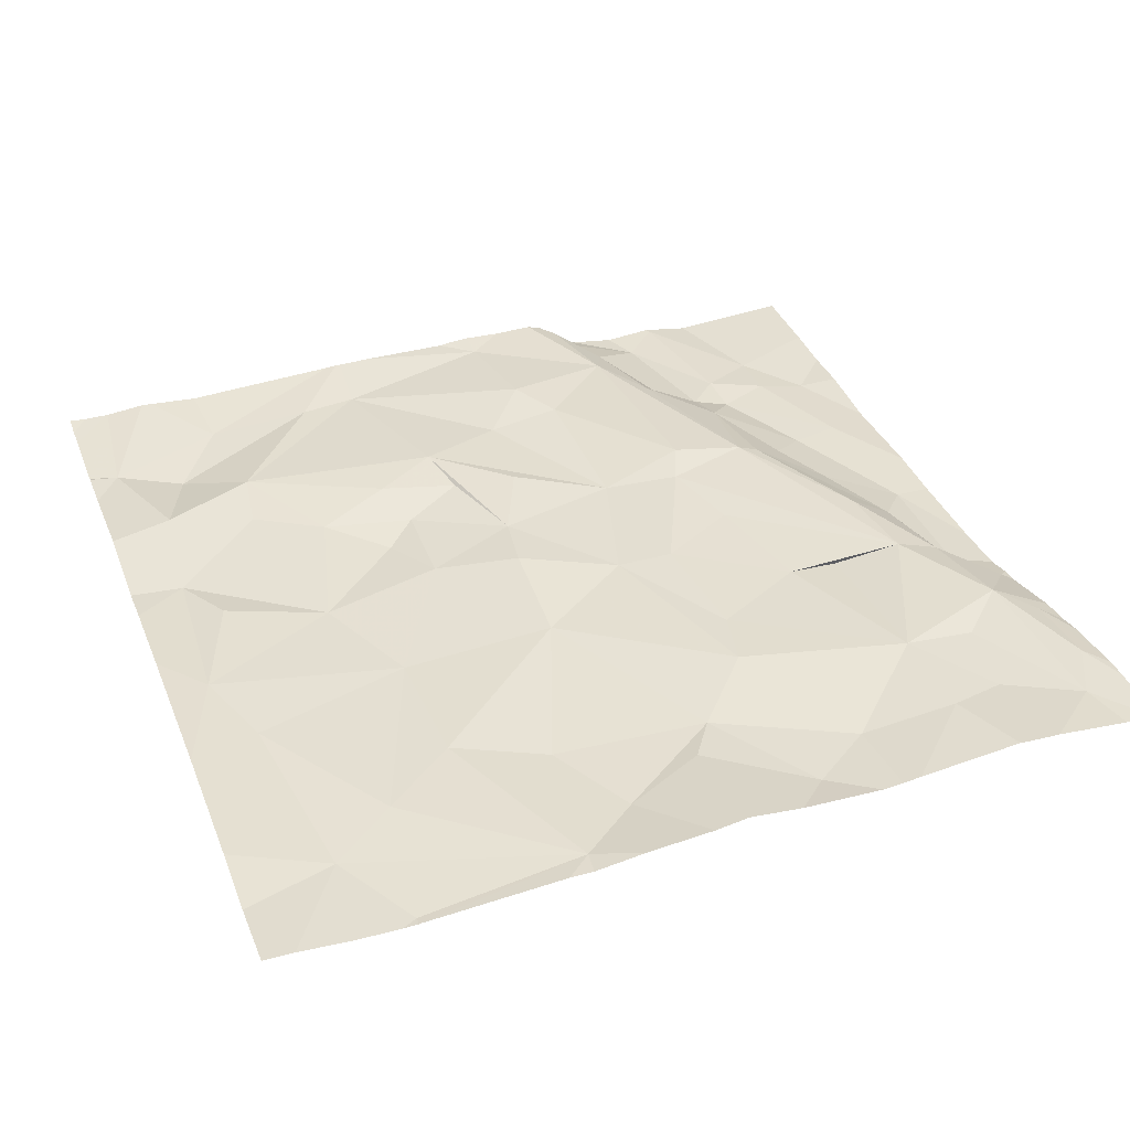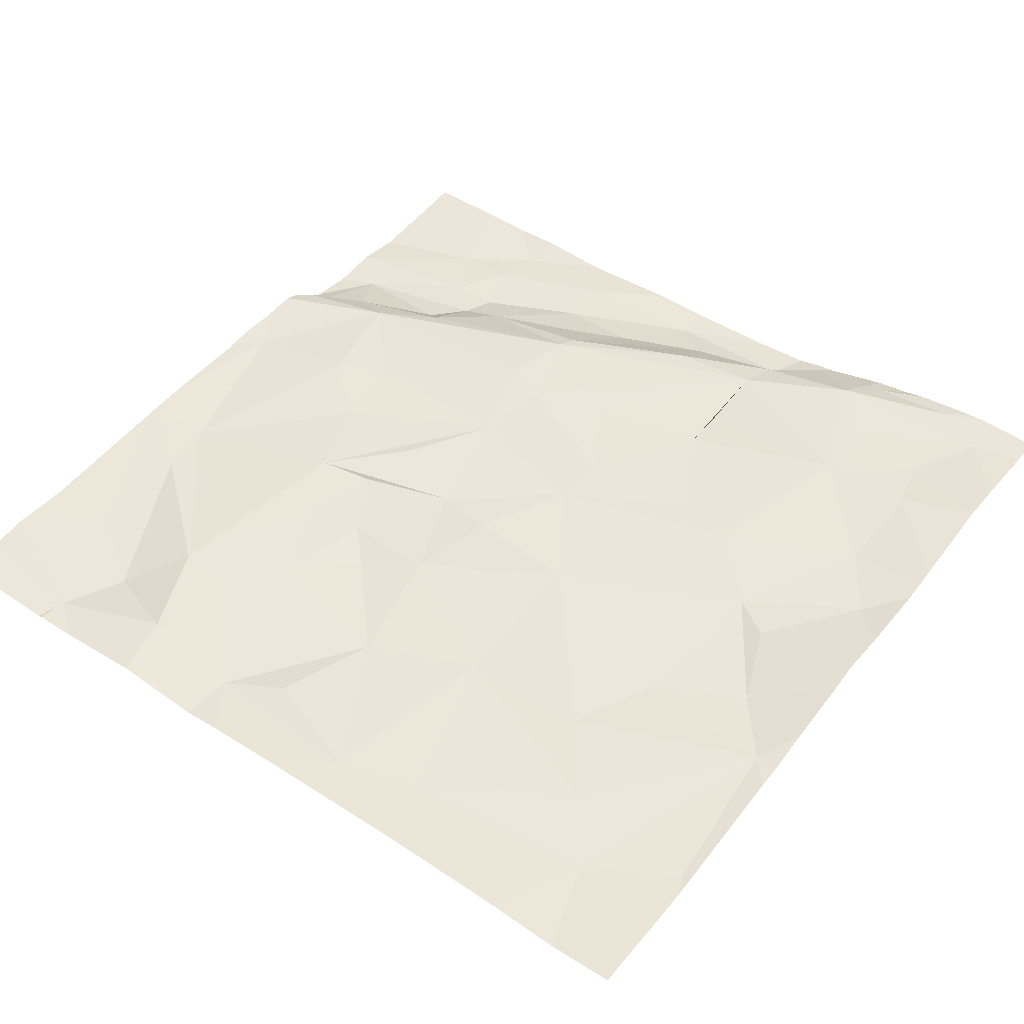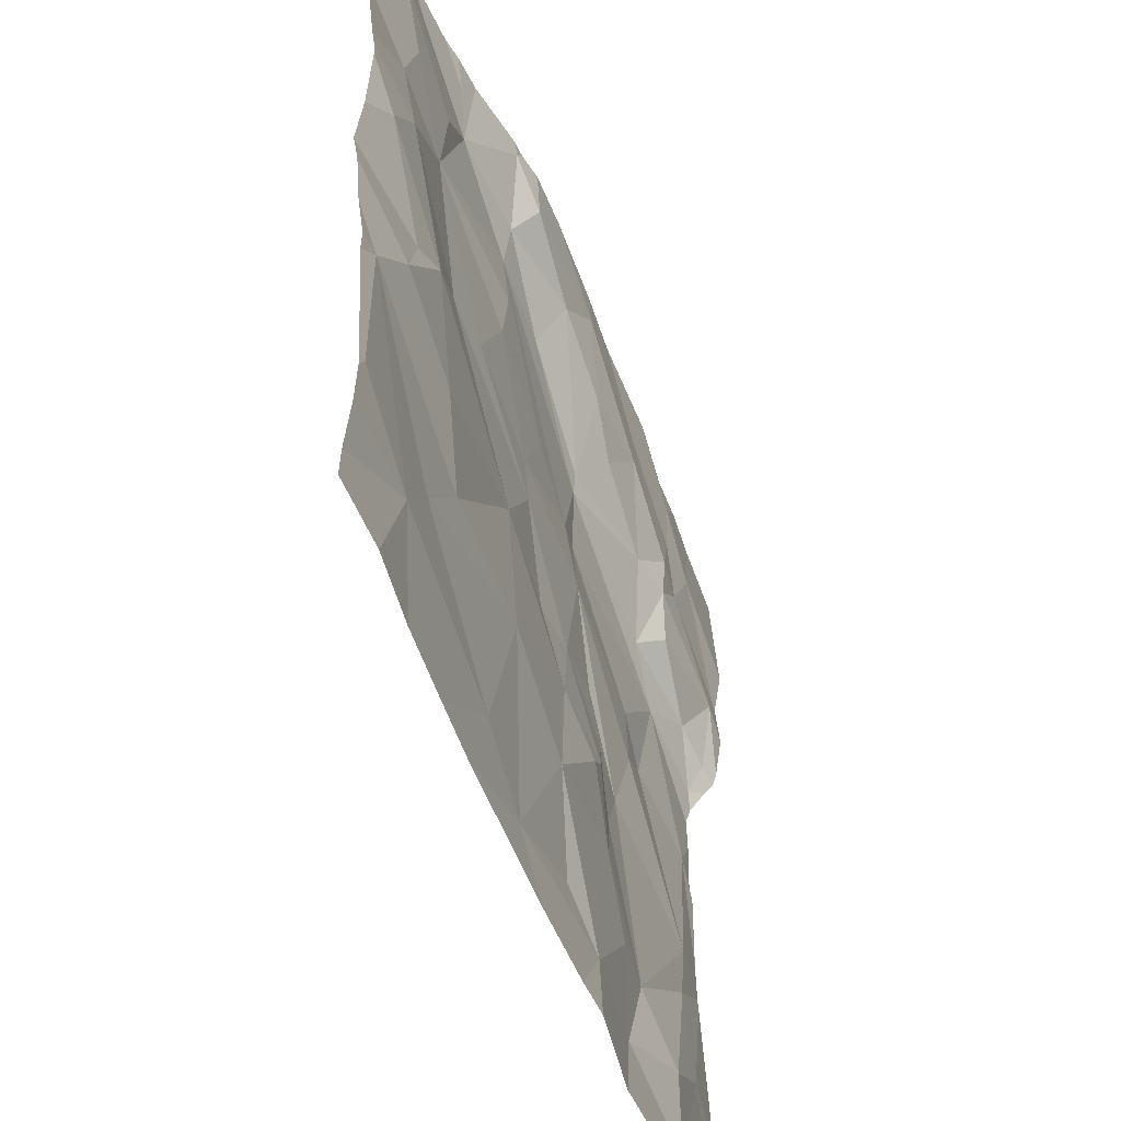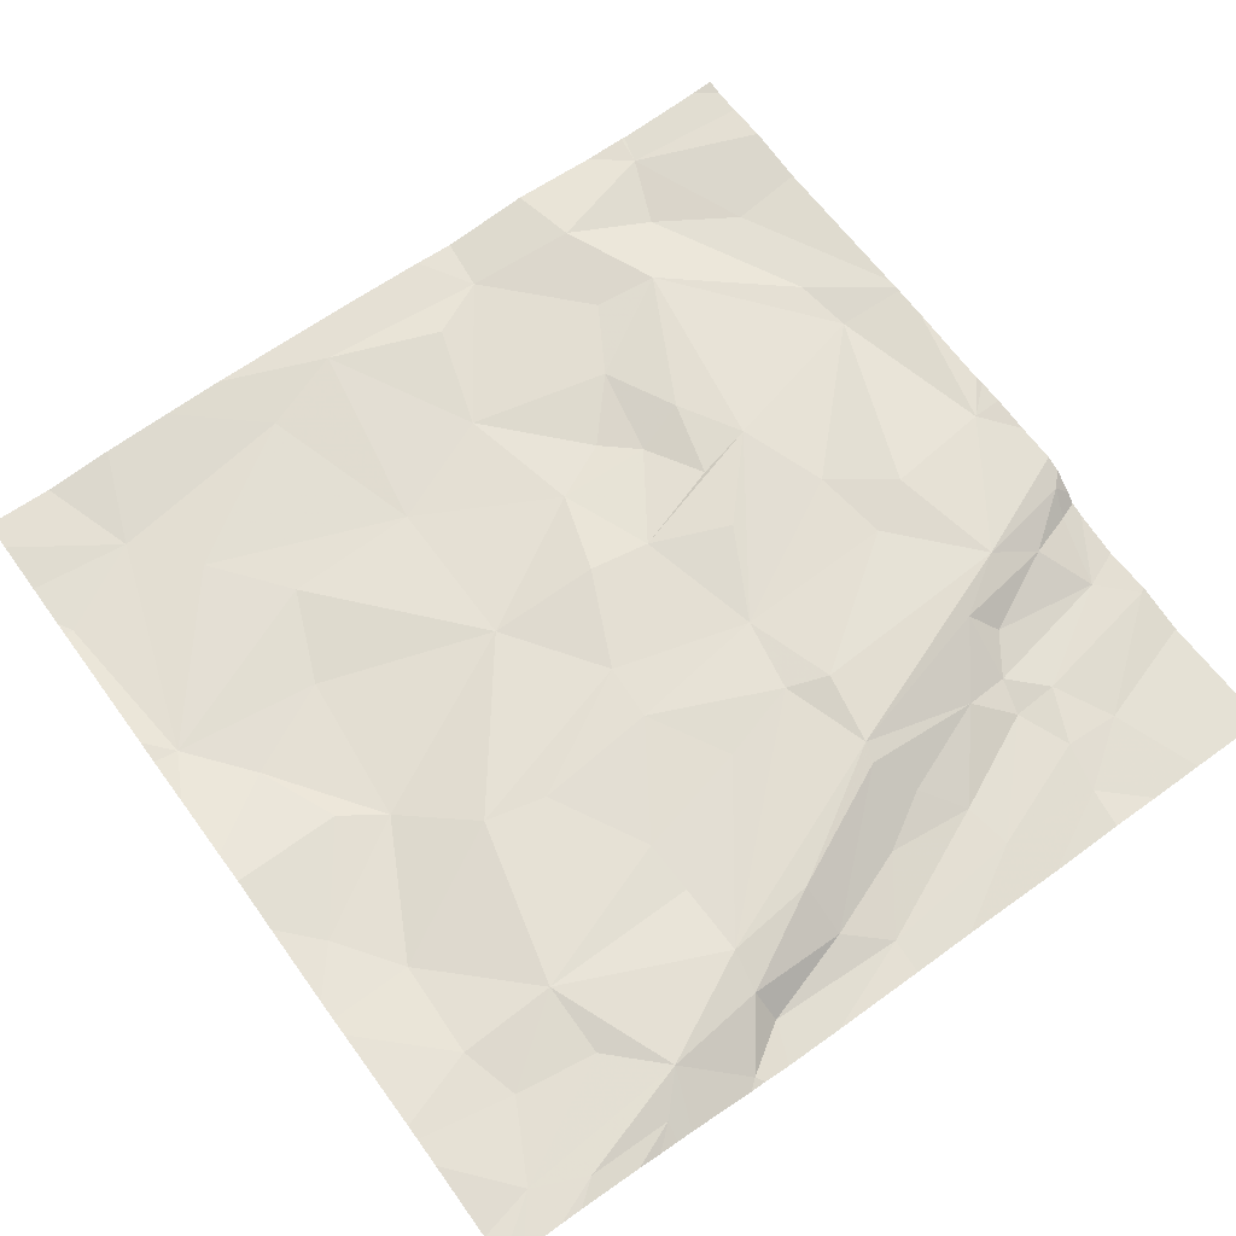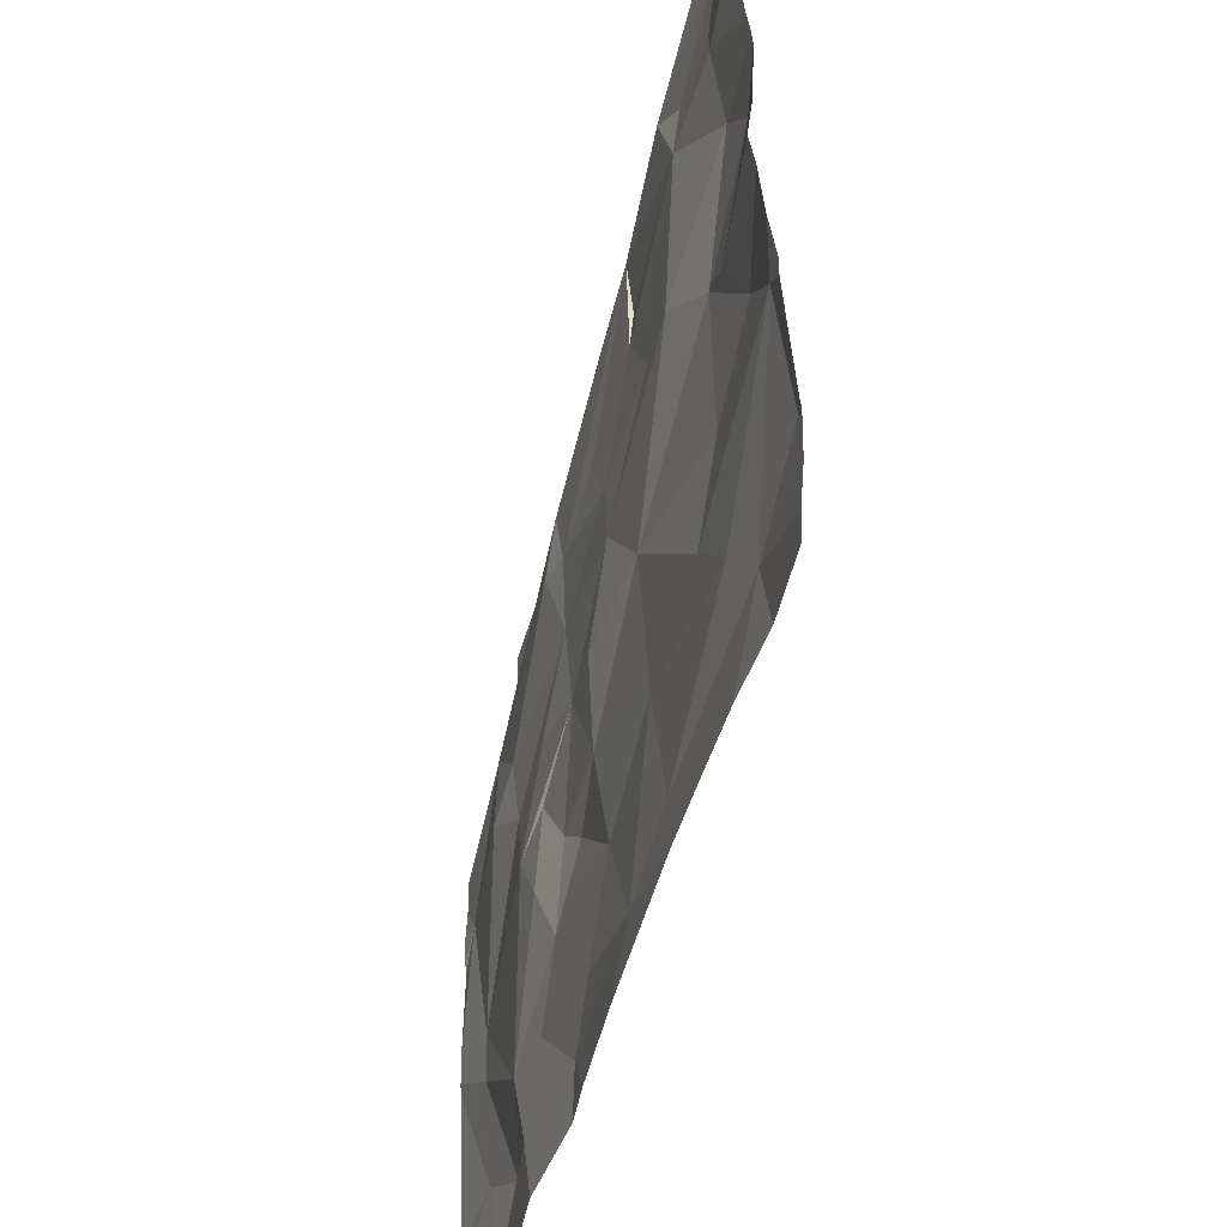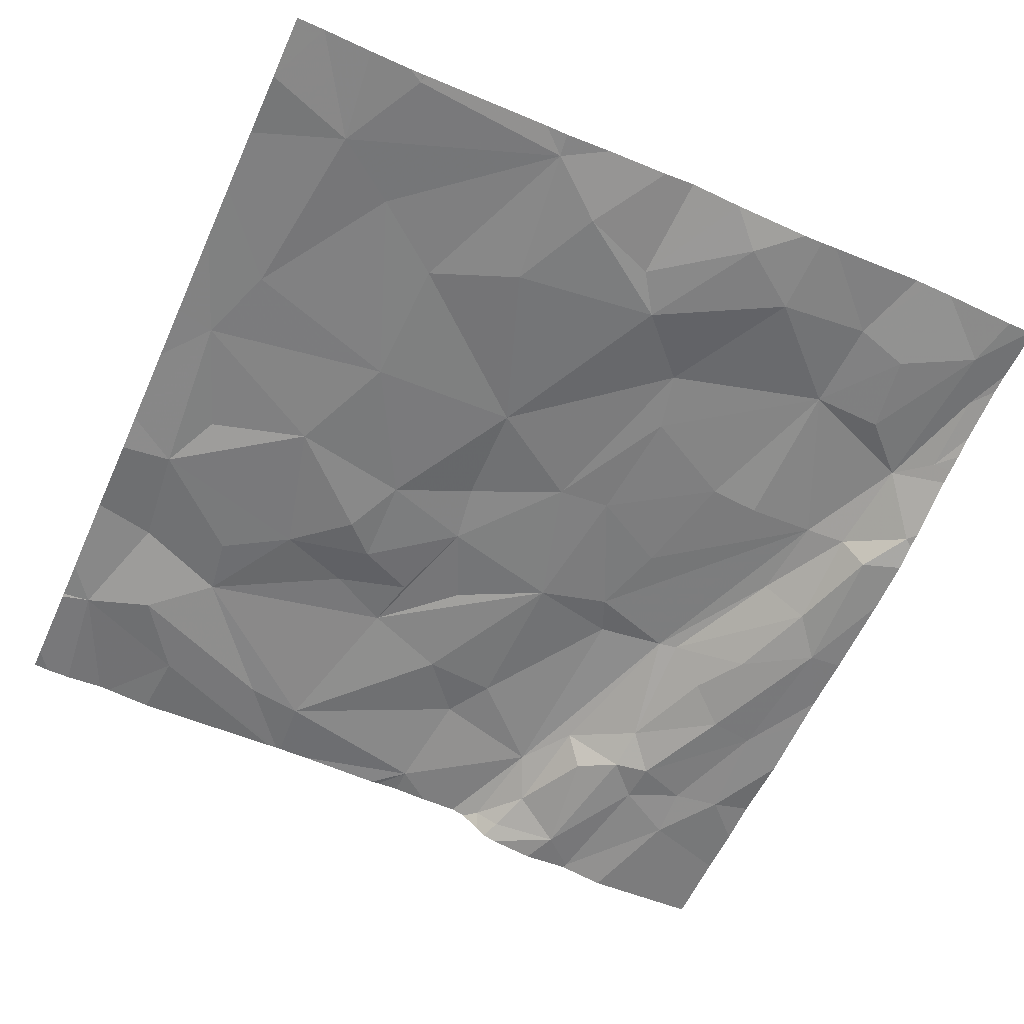
<metadata>
{"format":"obj","ext":"obj","renderer":"f3d","projection":"perspective","resolution":1024,"background":"white","views":[{"elev":37.3,"azim":69.7,"up":"+Z"},{"elev":47.4,"azim":36.5,"up":"+Z"},{"elev":-52.0,"azim":108.7,"up":"+Y"},{"elev":66.6,"azim":144.0,"up":"+Z"},{"elev":-50.0,"azim":74.6,"up":"+Y"},{"elev":-60.0,"azim":65.7,"up":"+Z"}]}
</metadata>
<code>
v -103.1 240.7 483.3
v -103.1 240.9 483.3
v -103.1 241.6 483.3
v -103.1 240.3 483.2
v -103.1 240.3 483.2
v -103.1 241.9 483.3
v -103.1 241.6 483.3
v -103.1 241.3 483.3
v -103.1 241.3 483.3
v -105 241 483.3
v -105 241.5 483.2
v -103.1 241.5 483.3
v -104.4 241.7 483.2
v -104.6 241.6 483.2
v -104.4 241.8 483.2
v -104.7 241 483.3
v -104.6 240.9 483.3
v -104.9 240.6 483.3
v -104.6 240.3 483.3
v -104.5 240.1 483.3
v -105 241.3 483.2
v -105 241.4 483.2
v -104.9 241.3 483.2
v -105 241.2 483.3
v -104.8 241.3 483.3
v -104.7 241.5 483.2
v -104.6 241.5 483.2
v -104.7 241.3 483.3
v -103.9 241.9 483.2
v -104.9 240.3 483.2
v -104.7 240.2 483.2
v -104.9 240.5 483.3
v -104.8 240 483.3
v -104.3 241.5 483.3
v -104.3 241.4 483.3
v -104.6 241.1 483.3
v -104.3 241.3 483.3
v -104.3 241.1 483.3
v -104.4 240.6 483.3
v -104.3 240.6 483.2
v -104.4 240.4 483.3
v -104.5 240.7 483.3
v -104.5 240.3 483.3
v -104.3 240.1 483.3
v -103.1 240 483.3
v -104.3 241.9 483.2
v -103.2 241.9 483.3
v -104.5 240.6 483.3
v -104.9 241.9 483.2
v -104.4 240.9 483.3
v -104.4 241.6 483.2
v -104.7 241.7 483.2
v -104.8 241.7 483.2
v -104.7 241.8 483.2
v -104.7 241.4 483.2
v -104.4 240.8 483.3
v -104.2 240.8 483.3
v -104.3 241.9 483.2
v -104.2 241.6 483.2
v -104.7 241.6 483.2
v -104.1 241.8 483.2
v -104.3 241.3 483.3
v -104.2 240.6 483.3
v -104.1 240.4 483.3
v -104.8 241.9 483.2
v -104 241 483.3
v -104.1 241.3 483.3
v -103.8 241.6 483.3
v -103.9 240.8 483.3
v -104.1 240.8 483.3
v -104 241.1 483.3
v -103.7 241.2 483.3
v -104.2 240.1 483.3
v -103.9 240 483.3
v -103.9 240.5 483.3
v -103.8 240.1 483.3
v -103.8 241.8 483.2
v -103.8 241.4 483.3
v -103.7 241.8 483.2
v -103.6 241.1 483.3
v -103.6 241.7 483.3
v -103.8 241.7 483.3
v -103.8 241.5 483.3
v -103.5 241.5 483.3
v -104 241.6 483.3
v -103.6 240.5 483.3
v -104.5 241.9 483.2
v -104.7 241.9 483.2
v -103.5 240.3 483.3
v -104 241.7 483.2
v -103.3 241.3 483.3
v -103.5 241 483.3
v -103.5 241.6 483.3
v -103.4 241.8 483.3
v -103.5 241.8 483.3
v -103.3 241.6 483.3
v -103.3 241.8 483.3
v -103.3 241.5 483.3
v -103.2 241.1 483.3
v -103.2 240.6 483.3
v -103.5 240.7 483.2
v -103.4 240.9 483.3
v -103.3 240.8 483.3
v -103.3 240.2 483.2
v -104.8 240 483.3
v -103.2 240.3 483.2
v -103.1 240 483.3
v -104.8 240 483.3
v -104.1 241.9 483.2
v -104.4 240 483.3
v -104.3 240 483.3
v -104 240 483.3
v -103.9 240 483.3
v -104.2 240 483.3
v -105 240 483.3
v -103.6 240 483.3
v -104.7 240 483.3
v -104.5 240 483.3
v -105 240.9 483.3
v -105 241 483.3
v -105 241.5 483.2
v -105 241.5 483.2
v -105 241.5 483.2
v -105 241.8 483.2
v -105 240.9 483.3
v -105 241.2 483.3
v -105 241.2 483.3
v -105 240.3 483.3
v -105 240.2 483.3
v -105 241.1 483.3
v -105 240.1 483.3
v -105 240.1 483.3
v -105 240 483.3
v -105 240.7 483.3
v -105 240.7 483.3
v -105 241.2 483.2
v -105 241.3 483.2
v -105 241.3 483.2
v -105 241.4 483.2
v -105 240.6 483.3
v -105 240.6 483.3
v -105 241.9 483.2
v -105 241.6 483.2
v -103.1 241.2 483.3
v -103.1 241.1 483.3
v -103.1 241.8 483.3
v -103.1 240.3 483.2
v -103.1 240.2 483.2
v -103.1 240.9 483.3
v -103.1 240.1 483.2
v -103.1 240.6 483.3
v -103.1 240.3 483.2
v -103.1 240.6 483.3
v -103.7 240 483.3
v -103.4 240 483.3
v -103.3 240 483.3
v -104.9 240 483.3
v -105 240 483.3
v -103.2 240 483.3
v -105 240 483.3
v -103.8 241.9 483.2
v -103.7 241.9 483.2
v -103.7 241.9 483.2
v -103.3 241.9 483.3
v -103.4 241.9 483.3
v -103.6 241.9 483.3
v -103.5 241.9 483.3
v -103.5 241.9 483.3
v -103.3 241.9 483.3
v -103.1 241.9 483.3
v -105 241.9 483.2
f 164 94 169
f 148 106 104
f 158 133 160
f 147 106 148
f 14 13 15
f 17 16 18
f 22 21 23
f 126 24 127
f 27 26 28
f 146 97 3
f 31 19 32
f 31 33 20
f 37 36 38
f 157 131 115
f 32 30 31
f 40 39 41
f 38 17 42
f 41 43 44
f 42 17 18
f 118 33 117
f 20 19 31
f 19 41 48
f 105 131 157
f 19 48 42
f 42 50 38
f 145 99 102
f 18 10 134
f 27 51 13
f 37 35 25
f 53 52 54
f 35 34 27
f 163 79 81
f 23 21 24
f 25 16 36
f 10 25 126
f 25 36 37
f 136 21 137
f 137 22 138
f 25 23 24
f 28 26 55
f 56 39 57
f 22 11 121
f 17 38 36
f 16 17 36
f 30 32 140
f 42 18 19
f 42 48 56
f 18 32 19
f 39 56 48
f 10 16 25
f 10 18 16
f 32 18 135
f 156 104 155
f 162 79 163
f 161 77 79
f 33 30 129
f 39 48 41
f 43 19 20
f 57 50 42
f 42 56 57
f 33 31 30
f 25 28 23
f 28 55 23
f 34 51 27
f 59 13 51
f 11 22 60
f 49 54 65
f 123 53 143
f 55 26 22
f 27 14 26
f 54 15 58
f 15 13 61
f 14 60 26
f 22 26 60
f 53 60 52
f 14 27 13
f 52 14 15
f 54 52 15
f 27 28 35
f 28 25 35
f 44 43 20
f 55 22 23
f 19 43 41
f 11 60 53
f 144 99 145
f 60 14 52
f 142 53 49
f 46 61 109
f 35 37 62
f 39 40 63
f 63 57 39
f 44 64 41
f 44 20 110
f 40 41 64
f 66 38 57
f 59 61 13
f 62 37 38
f 38 50 57
f 59 51 34
f 62 67 68
f 70 69 66
f 71 66 72
f 64 73 74
f 66 57 70
f 75 74 76
f 29 77 161
f 71 78 67
f 66 69 80
f 35 62 68
f 161 79 162
f 77 82 79
f 68 83 84
f 67 78 68
f 78 83 68
f 62 71 67
f 68 85 35
f 38 66 71
f 73 44 74
f 63 64 75
f 75 86 69
f 70 57 63
f 63 69 70
f 80 72 66
f 29 61 77
f 78 71 72
f 44 73 64
f 116 74 154
f 75 64 74
f 74 44 114
f 84 78 72
f 75 69 63
f 76 89 75
f 34 35 85
f 62 38 71
f 61 59 90
f 90 34 85
f 61 90 77
f 68 82 85
f 82 81 79
f 82 77 90
f 90 85 82
f 84 83 78
f 82 68 81
f 64 63 40
f 59 34 90
f 81 68 84
f 91 80 92
f 93 81 84
f 95 94 164
f 163 81 166
f 93 96 97
f 91 84 80
f 84 98 96
f 96 93 84
f 92 99 91
f 86 89 100
f 100 101 86
f 89 86 75
f 103 102 92
f 80 84 72
f 100 103 101
f 86 101 69
f 101 103 92
f 104 89 76
f 89 104 100
f 104 76 116
f 166 95 168
f 91 98 84
f 93 97 81
f 94 95 81
f 92 80 69
f 69 101 92
f 97 94 81
f 109 61 29
f 92 102 99
f 2 100 1
f 7 98 12
f 97 96 7
f 47 6 170
f 98 91 8
f 155 104 116
f 154 74 113
f 8 99 144
f 88 54 87
f 145 102 149
f 102 103 2
f 87 54 58
f 148 104 150
f 100 106 5
f 116 76 74
f 65 54 88
f 100 104 106
f 113 74 112
f 112 74 114
f 119 10 120
f 9 98 8
f 120 10 130
f 121 11 122
f 8 91 99
f 114 44 111
f 122 11 123
f 6 97 146
f 123 11 53
f 49 53 54
f 111 44 110
f 125 10 119
f 94 97 47
f 126 25 24
f 3 97 7
f 127 24 136
f 12 98 9
f 128 30 141
f 129 30 128
f 110 20 118
f 108 33 105
f 130 10 126
f 131 33 132
f 7 96 98
f 47 97 6
f 132 33 129
f 131 133 115
f 46 15 61
f 134 10 125
f 45 104 156
f 135 18 134
f 1 100 153
f 105 33 131
f 136 24 21
f 115 133 158
f 137 21 22
f 2 103 100
f 138 22 139
f 139 22 121
f 4 106 152
f 140 32 135
f 141 30 140
f 107 45 159
f 5 106 4
f 143 53 124
f 149 102 2
f 117 33 108
f 150 104 45
f 151 100 5
f 58 15 46
f 152 106 147
f 142 124 53
f 118 20 33
f 153 100 151
f 159 45 156
f 165 95 164
f 166 81 95
f 167 95 165
f 168 95 167
f 169 94 47
f 171 124 142

</code>
